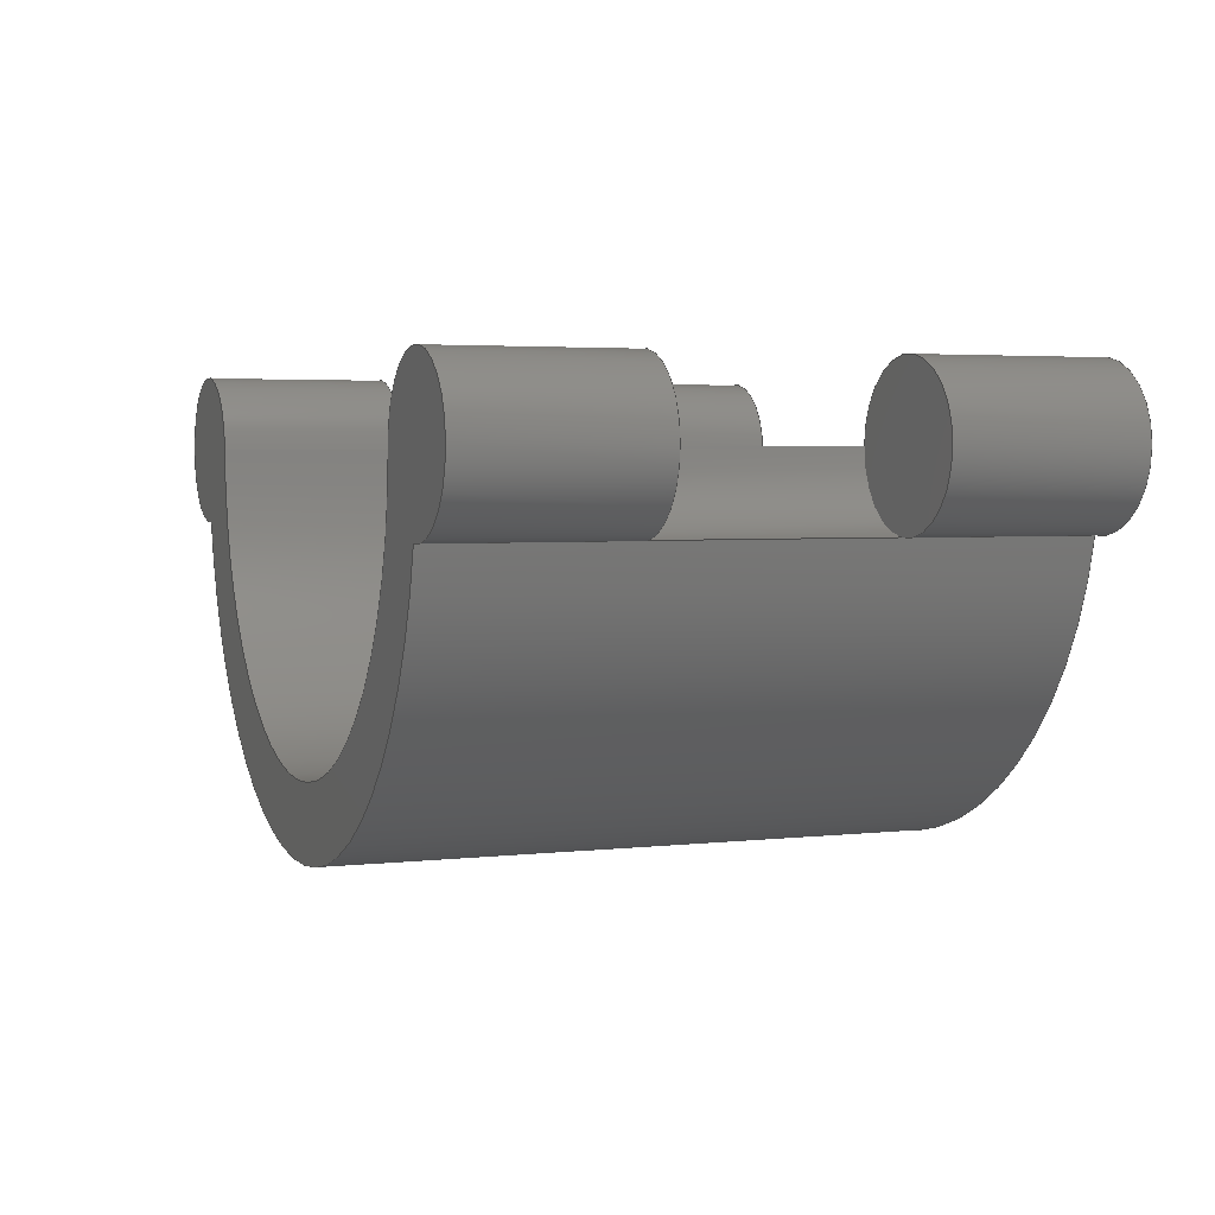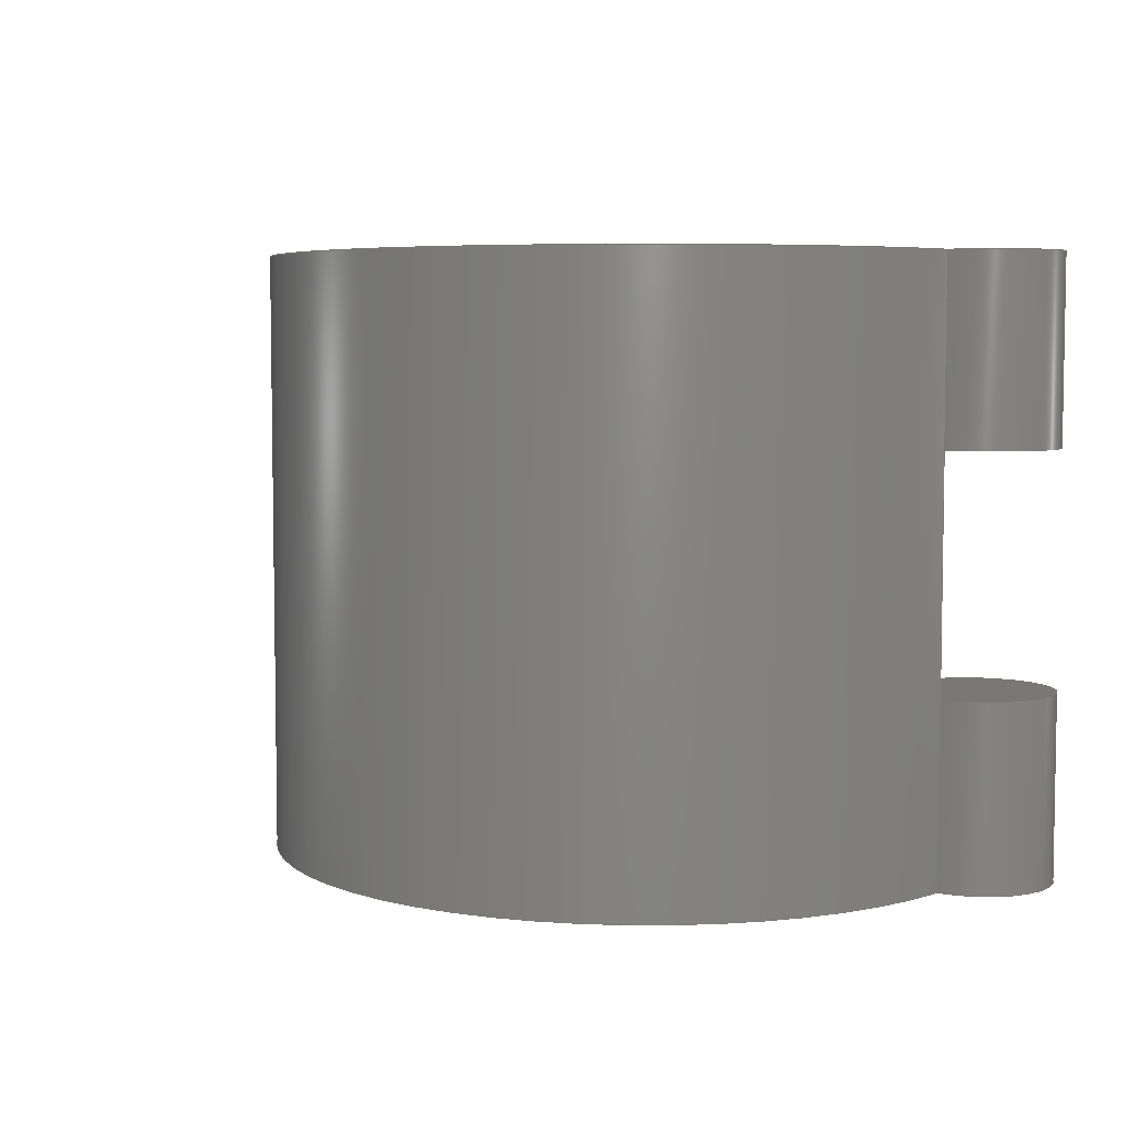
<metadata>
{"format":"step","ext":"step","renderer":"f3d","projection":"perspective","resolution":1024,"background":"white","views":[{"elev":3.4,"azim":-111.2,"up":"+Y"},{"elev":5.6,"azim":31.5,"up":"+Z"}]}
</metadata>
<code>
ISO-10303-21;
DATA;
#1=MECHANICAL_DESIGN_GEOMETRIC_PRESENTATION_REPRESENTATION('',(#4),#382);
#2=SHAPE_REPRESENTATION_RELATIONSHIP('SRR','None',#389,#3);
#3=ADVANCED_BREP_SHAPE_REPRESENTATION('',(#5),#381);
#4=STYLED_ITEM('',(#398),#5);
#5=MANIFOLD_SOLID_BREP('Body1',#202);
#6=LINE('',#328,#18);
#7=LINE('',#330,#19);
#8=LINE('',#337,#20);
#9=LINE('',#341,#21);
#10=LINE('',#349,#22);
#11=LINE('',#352,#23);
#12=LINE('',#355,#24);
#13=LINE('',#358,#25);
#14=LINE('',#361,#26);
#15=LINE('',#364,#27);
#16=LINE('',#370,#28);
#17=LINE('',#375,#29);
#18=VECTOR('',#256,1);
#19=VECTOR('',#257,1);
#20=VECTOR('',#266,1);
#21=VECTOR('',#269,1);
#22=VECTOR('',#282,1);
#23=VECTOR('',#285,1);
#24=VECTOR('',#288,1);
#25=VECTOR('',#291,1);
#26=VECTOR('',#294,1);
#27=VECTOR('',#297,1);
#28=VECTOR('',#306,1);
#29=VECTOR('',#313,1);
#30=CYLINDRICAL_SURFACE('',#219,0.635);
#31=CYLINDRICAL_SURFACE('',#223,0.635);
#32=CYLINDRICAL_SURFACE('',#230,0.635);
#33=CYLINDRICAL_SURFACE('',#232,0.635);
#34=CYLINDRICAL_SURFACE('',#234,0.635);
#35=CYLINDRICAL_SURFACE('',#239,2.54);
#36=CYLINDRICAL_SURFACE('',#241,3.175);
#37=CYLINDRICAL_SURFACE('',#243,0.635);
#38=FACE_OUTER_BOUND('',#52,.T.);
#39=FACE_OUTER_BOUND('',#53,.T.);
#40=FACE_OUTER_BOUND('',#54,.T.);
#41=FACE_OUTER_BOUND('',#55,.T.);
#42=FACE_OUTER_BOUND('',#56,.T.);
#43=FACE_OUTER_BOUND('',#57,.T.);
#44=FACE_OUTER_BOUND('',#58,.T.);
#45=FACE_OUTER_BOUND('',#59,.T.);
#46=FACE_OUTER_BOUND('',#60,.T.);
#47=FACE_OUTER_BOUND('',#61,.T.);
#48=FACE_OUTER_BOUND('',#62,.T.);
#49=FACE_OUTER_BOUND('',#63,.T.);
#50=FACE_OUTER_BOUND('',#64,.T.);
#51=FACE_OUTER_BOUND('',#65,.T.);
#52=EDGE_LOOP('',(#126,#127));
#53=EDGE_LOOP('',(#128,#129,#130,#131));
#54=EDGE_LOOP('',(#132,#133));
#55=EDGE_LOOP('',(#134,#135,#136,#137));
#56=EDGE_LOOP('',(#138,#139));
#57=EDGE_LOOP('',(#140,#141));
#58=EDGE_LOOP('',(#142,#143,#144,#145));
#59=EDGE_LOOP('',(#146,#147,#148,#149));
#60=EDGE_LOOP('',(#150,#151,#152,#153));
#61=EDGE_LOOP('',(#154,#155,#156,#157));
#62=EDGE_LOOP('',(#158,#159,#160,#161,#162,#163,#164,#165));
#63=EDGE_LOOP('',(#166,#167,#168,#169,#170,#171,#172,#173));
#64=EDGE_LOOP('',(#174,#175,#176,#177));
#65=EDGE_LOOP('',(#178,#179,#180,#181));
#66=CIRCLE('',#217,0.635);
#67=CIRCLE('',#218,0.635);
#68=CIRCLE('',#220,0.635);
#69=CIRCLE('',#222,0.635);
#70=CIRCLE('',#224,0.635);
#71=CIRCLE('',#225,0.635);
#72=CIRCLE('',#227,0.635);
#73=CIRCLE('',#229,0.635);
#74=CIRCLE('',#231,0.635);
#75=CIRCLE('',#233,0.635);
#76=CIRCLE('',#235,0.635);
#77=CIRCLE('',#237,2.54);
#78=CIRCLE('',#238,3.175);
#79=CIRCLE('',#240,2.54);
#80=CIRCLE('',#242,3.175);
#81=CIRCLE('',#244,0.635);
#82=VERTEX_POINT('',#322);
#83=VERTEX_POINT('',#323);
#84=VERTEX_POINT('',#327);
#85=VERTEX_POINT('',#329);
#86=VERTEX_POINT('',#335);
#87=VERTEX_POINT('',#336);
#88=VERTEX_POINT('',#338);
#89=VERTEX_POINT('',#340);
#90=VERTEX_POINT('',#348);
#91=VERTEX_POINT('',#350);
#92=VERTEX_POINT('',#354);
#93=VERTEX_POINT('',#356);
#94=VERTEX_POINT('',#360);
#95=VERTEX_POINT('',#362);
#96=VERTEX_POINT('',#369);
#97=VERTEX_POINT('',#373);
#98=EDGE_CURVE('',#82,#83,#66,.T.);
#99=EDGE_CURVE('',#83,#82,#67,.T.);
#100=EDGE_CURVE('',#83,#84,#6,.T.);
#101=EDGE_CURVE('',#82,#85,#7,.T.);
#102=EDGE_CURVE('',#85,#84,#68,.T.);
#103=EDGE_CURVE('',#84,#85,#69,.T.);
#104=EDGE_CURVE('',#86,#87,#8,.T.);
#105=EDGE_CURVE('',#87,#88,#70,.T.);
#106=EDGE_CURVE('',#88,#89,#9,.T.);
#107=EDGE_CURVE('',#89,#86,#71,.T.);
#108=EDGE_CURVE('',#86,#89,#72,.T.);
#109=EDGE_CURVE('',#88,#87,#73,.T.);
#110=EDGE_CURVE('',#90,#83,#10,.T.);
#111=EDGE_CURVE('',#91,#90,#74,.T.);
#112=EDGE_CURVE('',#91,#82,#11,.T.);
#113=EDGE_CURVE('',#85,#92,#12,.T.);
#114=EDGE_CURVE('',#93,#92,#75,.T.);
#115=EDGE_CURVE('',#84,#93,#13,.T.);
#116=EDGE_CURVE('',#89,#94,#14,.T.);
#117=EDGE_CURVE('',#95,#94,#76,.T.);
#118=EDGE_CURVE('',#95,#86,#15,.T.);
#119=EDGE_CURVE('',#94,#91,#77,.T.);
#120=EDGE_CURVE('',#90,#95,#78,.T.);
#121=EDGE_CURVE('',#96,#88,#16,.T.);
#122=EDGE_CURVE('',#92,#96,#79,.T.);
#123=EDGE_CURVE('',#97,#93,#80,.T.);
#124=EDGE_CURVE('',#87,#97,#17,.T.);
#125=EDGE_CURVE('',#96,#97,#81,.T.);
#126=ORIENTED_EDGE('',*,*,#98,.F.);
#127=ORIENTED_EDGE('',*,*,#99,.F.);
#128=ORIENTED_EDGE('',*,*,#100,.F.);
#129=ORIENTED_EDGE('',*,*,#99,.T.);
#130=ORIENTED_EDGE('',*,*,#101,.T.);
#131=ORIENTED_EDGE('',*,*,#102,.T.);
#132=ORIENTED_EDGE('',*,*,#102,.F.);
#133=ORIENTED_EDGE('',*,*,#103,.F.);
#134=ORIENTED_EDGE('',*,*,#104,.T.);
#135=ORIENTED_EDGE('',*,*,#105,.T.);
#136=ORIENTED_EDGE('',*,*,#106,.T.);
#137=ORIENTED_EDGE('',*,*,#107,.T.);
#138=ORIENTED_EDGE('',*,*,#108,.F.);
#139=ORIENTED_EDGE('',*,*,#107,.F.);
#140=ORIENTED_EDGE('',*,*,#109,.F.);
#141=ORIENTED_EDGE('',*,*,#105,.F.);
#142=ORIENTED_EDGE('',*,*,#98,.T.);
#143=ORIENTED_EDGE('',*,*,#110,.F.);
#144=ORIENTED_EDGE('',*,*,#111,.F.);
#145=ORIENTED_EDGE('',*,*,#112,.T.);
#146=ORIENTED_EDGE('',*,*,#103,.T.);
#147=ORIENTED_EDGE('',*,*,#113,.T.);
#148=ORIENTED_EDGE('',*,*,#114,.F.);
#149=ORIENTED_EDGE('',*,*,#115,.F.);
#150=ORIENTED_EDGE('',*,*,#108,.T.);
#151=ORIENTED_EDGE('',*,*,#116,.T.);
#152=ORIENTED_EDGE('',*,*,#117,.F.);
#153=ORIENTED_EDGE('',*,*,#118,.T.);
#154=ORIENTED_EDGE('',*,*,#117,.T.);
#155=ORIENTED_EDGE('',*,*,#119,.T.);
#156=ORIENTED_EDGE('',*,*,#111,.T.);
#157=ORIENTED_EDGE('',*,*,#120,.T.);
#158=ORIENTED_EDGE('',*,*,#121,.F.);
#159=ORIENTED_EDGE('',*,*,#122,.F.);
#160=ORIENTED_EDGE('',*,*,#113,.F.);
#161=ORIENTED_EDGE('',*,*,#101,.F.);
#162=ORIENTED_EDGE('',*,*,#112,.F.);
#163=ORIENTED_EDGE('',*,*,#119,.F.);
#164=ORIENTED_EDGE('',*,*,#116,.F.);
#165=ORIENTED_EDGE('',*,*,#106,.F.);
#166=ORIENTED_EDGE('',*,*,#110,.T.);
#167=ORIENTED_EDGE('',*,*,#100,.T.);
#168=ORIENTED_EDGE('',*,*,#115,.T.);
#169=ORIENTED_EDGE('',*,*,#123,.F.);
#170=ORIENTED_EDGE('',*,*,#124,.F.);
#171=ORIENTED_EDGE('',*,*,#104,.F.);
#172=ORIENTED_EDGE('',*,*,#118,.F.);
#173=ORIENTED_EDGE('',*,*,#120,.F.);
#174=ORIENTED_EDGE('',*,*,#109,.T.);
#175=ORIENTED_EDGE('',*,*,#124,.T.);
#176=ORIENTED_EDGE('',*,*,#125,.F.);
#177=ORIENTED_EDGE('',*,*,#121,.T.);
#178=ORIENTED_EDGE('',*,*,#125,.T.);
#179=ORIENTED_EDGE('',*,*,#123,.T.);
#180=ORIENTED_EDGE('',*,*,#114,.T.);
#181=ORIENTED_EDGE('',*,*,#122,.T.);
#182=PLANE('',#216);
#183=PLANE('',#221);
#184=PLANE('',#226);
#185=PLANE('',#228);
#186=PLANE('',#236);
#187=PLANE('',#245);
#188=ADVANCED_FACE('',(#38),#182,.T.);
#189=ADVANCED_FACE('',(#39),#30,.F.);
#190=ADVANCED_FACE('',(#40),#183,.F.);
#191=ADVANCED_FACE('',(#41),#31,.F.);
#192=ADVANCED_FACE('',(#42),#184,.T.);
#193=ADVANCED_FACE('',(#43),#185,.F.);
#194=ADVANCED_FACE('',(#44),#32,.T.);
#195=ADVANCED_FACE('',(#45),#33,.T.);
#196=ADVANCED_FACE('',(#46),#34,.T.);
#197=ADVANCED_FACE('',(#47),#186,.F.);
#198=ADVANCED_FACE('',(#48),#35,.F.);
#199=ADVANCED_FACE('',(#49),#36,.T.);
#200=ADVANCED_FACE('',(#50),#37,.T.);
#201=ADVANCED_FACE('',(#51),#187,.T.);
#202=CLOSED_SHELL('',(#188,#189,#190,#191,#192,#193,#194,#195,#196,#197,
#198,#199,#200,#201));
#203=DERIVED_UNIT_ELEMENT(#205,1);
#204=DERIVED_UNIT_ELEMENT(#384,3);
#205=(
MASS_UNIT()
NAMED_UNIT(*)
SI_UNIT(.KILO.,.GRAM.)
);
#206=DERIVED_UNIT((#203,#204));
#207=MEASURE_REPRESENTATION_ITEM('density measure',
POSITIVE_RATIO_MEASURE(7850),#206);
#208=PROPERTY_DEFINITION_REPRESENTATION(#213,#210);
#209=PROPERTY_DEFINITION_REPRESENTATION(#214,#211);
#210=REPRESENTATION('material name',(#212),#381);
#211=REPRESENTATION('density',(#207),#381);
#212=DESCRIPTIVE_REPRESENTATION_ITEM('Steel','Steel');
#213=PROPERTY_DEFINITION('material property','material name',#391);
#214=PROPERTY_DEFINITION('material property','density of part',#391);
#215=AXIS2_PLACEMENT_3D('placement',#320,#246,#247);
#216=AXIS2_PLACEMENT_3D('',#321,#248,#249);
#217=AXIS2_PLACEMENT_3D('',#324,#250,#251);
#218=AXIS2_PLACEMENT_3D('',#325,#252,#253);
#219=AXIS2_PLACEMENT_3D('',#326,#254,#255);
#220=AXIS2_PLACEMENT_3D('',#331,#258,#259);
#221=AXIS2_PLACEMENT_3D('',#332,#260,#261);
#222=AXIS2_PLACEMENT_3D('',#333,#262,#263);
#223=AXIS2_PLACEMENT_3D('',#334,#264,#265);
#224=AXIS2_PLACEMENT_3D('',#339,#267,#268);
#225=AXIS2_PLACEMENT_3D('',#342,#270,#271);
#226=AXIS2_PLACEMENT_3D('',#343,#272,#273);
#227=AXIS2_PLACEMENT_3D('',#344,#274,#275);
#228=AXIS2_PLACEMENT_3D('',#345,#276,#277);
#229=AXIS2_PLACEMENT_3D('',#346,#278,#279);
#230=AXIS2_PLACEMENT_3D('',#347,#280,#281);
#231=AXIS2_PLACEMENT_3D('',#351,#283,#284);
#232=AXIS2_PLACEMENT_3D('',#353,#286,#287);
#233=AXIS2_PLACEMENT_3D('',#357,#289,#290);
#234=AXIS2_PLACEMENT_3D('',#359,#292,#293);
#235=AXIS2_PLACEMENT_3D('',#363,#295,#296);
#236=AXIS2_PLACEMENT_3D('',#365,#298,#299);
#237=AXIS2_PLACEMENT_3D('',#366,#300,#301);
#238=AXIS2_PLACEMENT_3D('',#367,#302,#303);
#239=AXIS2_PLACEMENT_3D('',#368,#304,#305);
#240=AXIS2_PLACEMENT_3D('',#371,#307,#308);
#241=AXIS2_PLACEMENT_3D('',#372,#309,#310);
#242=AXIS2_PLACEMENT_3D('',#374,#311,#312);
#243=AXIS2_PLACEMENT_3D('',#376,#314,#315);
#244=AXIS2_PLACEMENT_3D('',#377,#316,#317);
#245=AXIS2_PLACEMENT_3D('',#378,#318,#319);
#246=DIRECTION('axis',(0,0,1));
#247=DIRECTION('refdir',(1,0,0));
#248=DIRECTION('center_axis',(0,0,1));
#249=DIRECTION('ref_axis',(1,0,0));
#250=DIRECTION('center_axis',(0,0,-1));
#251=DIRECTION('ref_axis',(1,0,0));
#252=DIRECTION('center_axis',(0,0,-1));
#253=DIRECTION('ref_axis',(1,0,0));
#254=DIRECTION('center_axis',(0,0,1));
#255=DIRECTION('ref_axis',(1,0,0));
#256=DIRECTION('',(0,0,1));
#257=DIRECTION('',(0,0,1));
#258=DIRECTION('center_axis',(0,0,1));
#259=DIRECTION('ref_axis',(1,0,0));
#260=DIRECTION('center_axis',(0,0,1));
#261=DIRECTION('ref_axis',(1,0,0));
#262=DIRECTION('center_axis',(0,0,1));
#263=DIRECTION('ref_axis',(1,0,0));
#264=DIRECTION('center_axis',(0,0,1));
#265=DIRECTION('ref_axis',(1,0,0));
#266=DIRECTION('',(0,0,1));
#267=DIRECTION('center_axis',(0,0,1));
#268=DIRECTION('ref_axis',(1,0,0));
#269=DIRECTION('',(0,0,-1));
#270=DIRECTION('center_axis',(0,0,-1));
#271=DIRECTION('ref_axis',(1,0,0));
#272=DIRECTION('center_axis',(0,0,1));
#273=DIRECTION('ref_axis',(1,0,0));
#274=DIRECTION('center_axis',(0,0,-1));
#275=DIRECTION('ref_axis',(1,0,0));
#276=DIRECTION('center_axis',(0,0,1));
#277=DIRECTION('ref_axis',(1,0,0));
#278=DIRECTION('center_axis',(0,0,1));
#279=DIRECTION('ref_axis',(1,0,0));
#280=DIRECTION('center_axis',(0,0,1));
#281=DIRECTION('ref_axis',(1,0,0));
#282=DIRECTION('',(0,0,1));
#283=DIRECTION('center_axis',(0,0,-1));
#284=DIRECTION('ref_axis',(1,0,0));
#285=DIRECTION('',(0,0,1));
#286=DIRECTION('center_axis',(0,0,1));
#287=DIRECTION('ref_axis',(1,0,0));
#288=DIRECTION('',(0,0,1));
#289=DIRECTION('center_axis',(0,0,1));
#290=DIRECTION('ref_axis',(1,0,0));
#291=DIRECTION('',(0,0,1));
#292=DIRECTION('center_axis',(0,0,1));
#293=DIRECTION('ref_axis',(-0.7416,0.6708,0));
#294=DIRECTION('',(0,0,-1));
#295=DIRECTION('center_axis',(0,0,-1));
#296=DIRECTION('ref_axis',(1,0,0));
#297=DIRECTION('',(0,0,1));
#298=DIRECTION('center_axis',(0,0,1));
#299=DIRECTION('ref_axis',(1,0,0));
#300=DIRECTION('center_axis',(0,0,1));
#301=DIRECTION('ref_axis',(1,0,0));
#302=DIRECTION('center_axis',(0,0,-1));
#303=DIRECTION('ref_axis',(1,0,0));
#304=DIRECTION('center_axis',(0,0,1));
#305=DIRECTION('ref_axis',(1,0,0));
#306=DIRECTION('',(0,0,-1));
#307=DIRECTION('center_axis',(0,0,-1));
#308=DIRECTION('ref_axis',(1,0,0));
#309=DIRECTION('center_axis',(0,0,1));
#310=DIRECTION('ref_axis',(1,0,0));
#311=DIRECTION('center_axis',(0,0,1));
#312=DIRECTION('ref_axis',(1,0,0));
#313=DIRECTION('',(0,0,1));
#314=DIRECTION('center_axis',(0,0,1));
#315=DIRECTION('ref_axis',(-0.7416,0.6708,0));
#316=DIRECTION('center_axis',(0,0,1));
#317=DIRECTION('ref_axis',(1,0,0));
#318=DIRECTION('center_axis',(0,0,1));
#319=DIRECTION('ref_axis',(1,0,0));
#320=CARTESIAN_POINT('',(0,0,0));
#321=CARTESIAN_POINT('Origin',(3.175,0,-0.983));
#322=CARTESIAN_POINT('',(2.54,-7.777e-17,-0.983));
#323=CARTESIAN_POINT('',(3.111,-0.6318,-0.983));
#324=CARTESIAN_POINT('Origin',(3.175,0,-0.983));
#325=CARTESIAN_POINT('Origin',(3.175,0,-0.983));
#326=CARTESIAN_POINT('Origin',(3.175,0,0));
#327=CARTESIAN_POINT('',(3.111,-0.6318,0.983));
#328=CARTESIAN_POINT('',(3.111,-0.6318,0));
#329=CARTESIAN_POINT('',(2.54,-7.777e-17,0.983));
#330=CARTESIAN_POINT('',(2.54,7.777e-17,0));
#331=CARTESIAN_POINT('Origin',(3.175,0,0.983));
#332=CARTESIAN_POINT('Origin',(3.175,0,0.983));
#333=CARTESIAN_POINT('Origin',(3.175,0,0.983));
#334=CARTESIAN_POINT('Origin',(-3.175,0,0));
#335=CARTESIAN_POINT('',(-3.111,-0.6318,-0.983));
#336=CARTESIAN_POINT('',(-3.111,-0.6318,0.983));
#337=CARTESIAN_POINT('',(-3.111,-0.6318,0));
#338=CARTESIAN_POINT('',(-2.54,0,0.983));
#339=CARTESIAN_POINT('Origin',(-3.175,0,0.983));
#340=CARTESIAN_POINT('',(-2.54,0,-0.983));
#341=CARTESIAN_POINT('',(-2.54,7.33e-09,0));
#342=CARTESIAN_POINT('Origin',(-3.175,0,-0.983));
#343=CARTESIAN_POINT('Origin',(-3.175,0,-0.983));
#344=CARTESIAN_POINT('Origin',(-3.175,0,-0.983));
#345=CARTESIAN_POINT('Origin',(-3.175,0,0.983));
#346=CARTESIAN_POINT('Origin',(-3.175,0,0.983));
#347=CARTESIAN_POINT('Origin',(3.175,0,0));
#348=CARTESIAN_POINT('',(3.111,-0.6318,-2.54));
#349=CARTESIAN_POINT('',(3.111,-0.6318,0));
#350=CARTESIAN_POINT('',(2.54,7.777e-17,-2.54));
#351=CARTESIAN_POINT('Origin',(3.175,0,-2.54));
#352=CARTESIAN_POINT('',(2.54,7.777e-17,0));
#353=CARTESIAN_POINT('Origin',(3.175,0,0));
#354=CARTESIAN_POINT('',(2.54,7.777e-17,2.54));
#355=CARTESIAN_POINT('',(2.54,7.777e-17,0));
#356=CARTESIAN_POINT('',(3.111,-0.6318,2.54));
#357=CARTESIAN_POINT('Origin',(3.175,0,2.54));
#358=CARTESIAN_POINT('',(3.111,-0.6318,0));
#359=CARTESIAN_POINT('Origin',(-3.175,0,0));
#360=CARTESIAN_POINT('',(-2.54,7.33e-09,-2.54));
#361=CARTESIAN_POINT('',(-2.54,7.33e-09,0));
#362=CARTESIAN_POINT('',(-3.111,-0.6318,-2.54));
#363=CARTESIAN_POINT('Origin',(-3.175,0,-2.54));
#364=CARTESIAN_POINT('',(-3.111,-0.6318,0));
#365=CARTESIAN_POINT('Origin',(-4.441e-16,-1.27,-2.54));
#366=CARTESIAN_POINT('Origin',(0,0,-2.54));
#367=CARTESIAN_POINT('Origin',(0,0,-2.54));
#368=CARTESIAN_POINT('Origin',(0,0,0));
#369=CARTESIAN_POINT('',(-2.54,7.33e-09,2.54));
#370=CARTESIAN_POINT('',(-2.54,7.33e-09,0));
#371=CARTESIAN_POINT('Origin',(0,0,2.54));
#372=CARTESIAN_POINT('Origin',(0,0,0));
#373=CARTESIAN_POINT('',(-3.111,-0.6318,2.54));
#374=CARTESIAN_POINT('Origin',(0,0,2.54));
#375=CARTESIAN_POINT('',(-3.111,-0.6318,0));
#376=CARTESIAN_POINT('Origin',(-3.175,0,0));
#377=CARTESIAN_POINT('Origin',(-3.175,0,2.54));
#378=CARTESIAN_POINT('Origin',(-4.441e-16,-1.27,2.54));
#379=UNCERTAINTY_MEASURE_WITH_UNIT(LENGTH_MEASURE(0.001),#383,
'DISTANCE_ACCURACY_VALUE',
'Maximum model space distance between geometric entities at asserted c
onnectivities');
#380=UNCERTAINTY_MEASURE_WITH_UNIT(LENGTH_MEASURE(0.001),#383,
'DISTANCE_ACCURACY_VALUE',
'Maximum model space distance between geometric entities at asserted c
onnectivities');
#381=(
GEOMETRIC_REPRESENTATION_CONTEXT(3)
GLOBAL_UNCERTAINTY_ASSIGNED_CONTEXT((#379))
GLOBAL_UNIT_ASSIGNED_CONTEXT((#383,#385,#386))
REPRESENTATION_CONTEXT('','3D')
);
#382=(
GEOMETRIC_REPRESENTATION_CONTEXT(3)
GLOBAL_UNCERTAINTY_ASSIGNED_CONTEXT((#380))
GLOBAL_UNIT_ASSIGNED_CONTEXT((#383,#385,#386))
REPRESENTATION_CONTEXT('','3D')
);
#383=(
LENGTH_UNIT()
NAMED_UNIT(*)
SI_UNIT(.CENTI.,.METRE.)
);
#384=(
LENGTH_UNIT()
NAMED_UNIT(*)
SI_UNIT($,.METRE.)
);
#385=(
NAMED_UNIT(*)
PLANE_ANGLE_UNIT()
SI_UNIT($,.RADIAN.)
);
#386=(
NAMED_UNIT(*)
SI_UNIT($,.STERADIAN.)
SOLID_ANGLE_UNIT()
);
#387=SHAPE_DEFINITION_REPRESENTATION(#388,#389);
#388=PRODUCT_DEFINITION_SHAPE('',$,#391);
#389=SHAPE_REPRESENTATION('',(#215),#381);
#390=PRODUCT_DEFINITION_CONTEXT('part definition',#395,'design');
#391=PRODUCT_DEFINITION('saddle','saddle',#392,#390);
#392=PRODUCT_DEFINITION_FORMATION('',$,#397);
#393=PRODUCT_RELATED_PRODUCT_CATEGORY('saddle','saddle',(#397));
#394=APPLICATION_PROTOCOL_DEFINITION('international standard',
'automotive_design',2009,#395);
#395=APPLICATION_CONTEXT(
'Core Data for Automotive Mechanical Design Process');
#396=PRODUCT_CONTEXT('part definition',#395,'mechanical');
#397=PRODUCT('saddle','saddle',$,(#396));
#398=PRESENTATION_STYLE_ASSIGNMENT((#399));
#399=SURFACE_STYLE_USAGE(.BOTH.,#400);
#400=SURFACE_SIDE_STYLE('',(#401));
#401=SURFACE_STYLE_FILL_AREA(#402);
#402=FILL_AREA_STYLE('Steel - Satin',(#403));
#403=FILL_AREA_STYLE_COLOUR('Steel - Satin',#404);
#404=COLOUR_RGB('Steel - Satin',0.6275,0.6275,0.6275);
ENDSEC;
END-ISO-10303-21;

</code>
